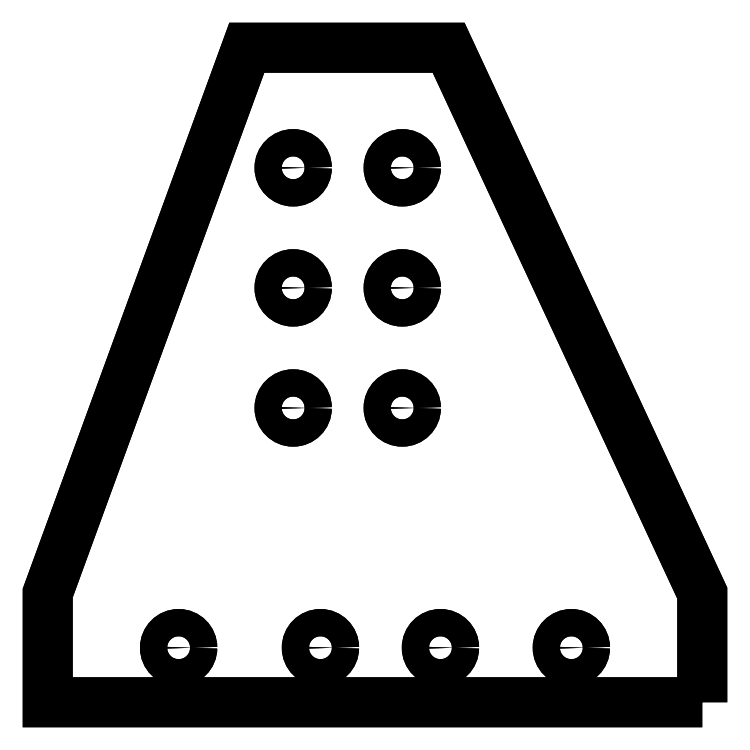
<metadata>
{"format":"dxf","ext":"dxf","renderer":"ezdxf+matplotlib","layout":"modelspace","background":"white","min_lineweight":24,"dpi":150}
</metadata>
<code>
0
SECTION
2
ENTITIES
0
LWPOLYLINE
8
0
90
6
70
1
43
0
10
70
20
-20
10
70
20
6.799e-16
10
23.5
20
100
10
-13.5
20
100
10
-50
20
6.799e-16
10
-50
20
-20
0
CIRCLE
8
0
10
15
20
33.95
30
0
40
2.5
210
0
220
4.857e-44
230
1
0
CIRCLE
8
0
10
15
20
55.97
30
0
40
2.5
210
0
220
4.857e-44
230
1
0
CIRCLE
8
0
10
-26
20
-10
30
0
40
2.5
210
0
220
4.857e-44
230
1
0
CIRCLE
8
0
10
46
20
-10
30
0
40
2.5
210
0
220
4.857e-44
230
1
0
CIRCLE
8
0
10
22
20
-10
30
0
40
2.5
210
0
220
4.857e-44
230
1
0
CIRCLE
8
0
10
4.877e-15
20
-10
30
0
40
2.5
210
0
220
4.857e-44
230
1
0
CIRCLE
8
0
10
15
20
77.98
30
8.882e-15
40
2.5
210
0
220
4.857e-44
230
1
0
CIRCLE
8
0
10
-5
20
77.98
30
0
40
2.5
210
0
220
4.857e-44
230
1
0
CIRCLE
8
0
10
-5
20
55.97
30
0
40
2.5
210
0
220
4.857e-44
230
1
0
CIRCLE
8
0
10
-5
20
33.95
30
0
40
2.5
210
0
220
4.857e-44
230
1
0
CIRCLE
8
0
10
15
20
33.95
30
0
40
2.5
210
0
220
-4.857e-44
230
1
0
CIRCLE
8
0
10
15
20
55.97
30
0
40
2.5
210
0
220
-4.857e-44
230
1
0
CIRCLE
8
0
10
-26
20
-10
30
0
40
2.5
210
0
220
-4.857e-44
230
1
0
LWPOLYLINE
8
0
90
6
70
1
43
0
10
70
20
-20
10
70
20
0
10
23.5
20
100
10
-13.5
20
100
10
-50
20
0
10
-50
20
-20
0
CIRCLE
8
0
10
46
20
-10
30
0
40
2.5
210
0
220
-4.857e-44
230
1
0
CIRCLE
8
0
10
22
20
-10
30
0
40
2.5
210
0
220
-4.857e-44
230
1
0
CIRCLE
8
0
10
4.877e-15
20
-10
30
0
40
2.5
210
0
220
-4.857e-44
230
1
0
CIRCLE
8
0
10
15
20
77.98
30
8.882e-15
40
2.5
210
0
220
-4.857e-44
230
1
0
CIRCLE
8
0
10
-5
20
77.98
30
0
40
2.5
210
0
220
-4.857e-44
230
1
0
CIRCLE
8
0
10
-5
20
55.97
30
0
40
2.5
210
0
220
-4.857e-44
230
1
0
CIRCLE
8
0
10
-5
20
33.95
30
0
40
2.5
210
0
220
-4.857e-44
230
1
0
ENDSEC
0
EOF

</code>
